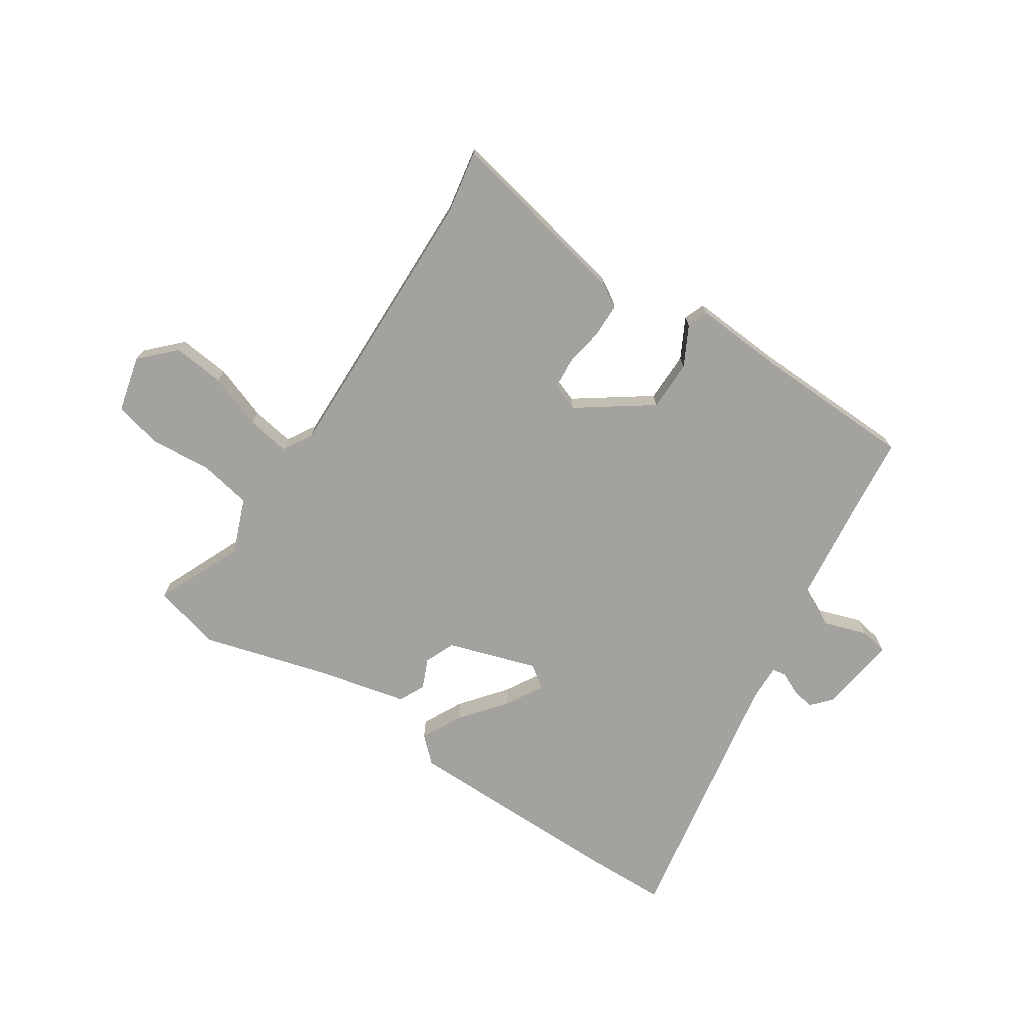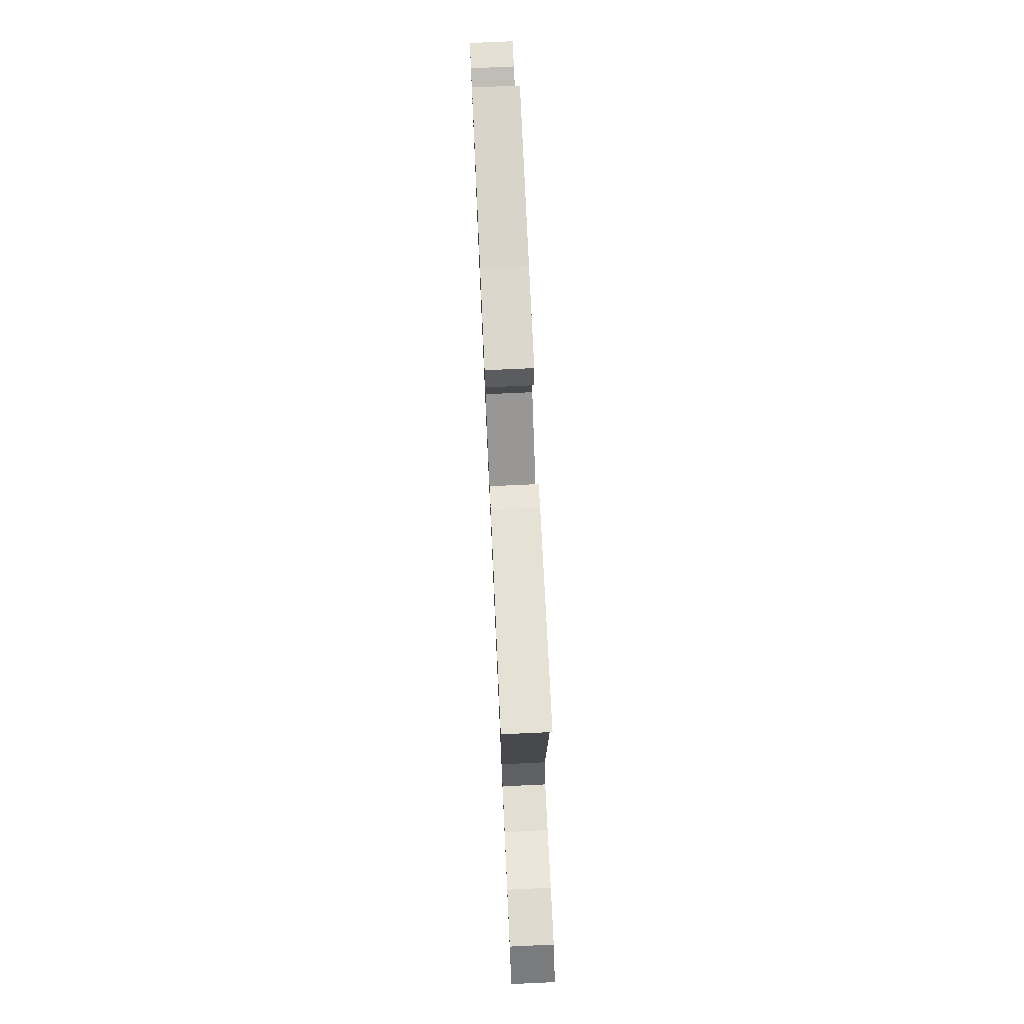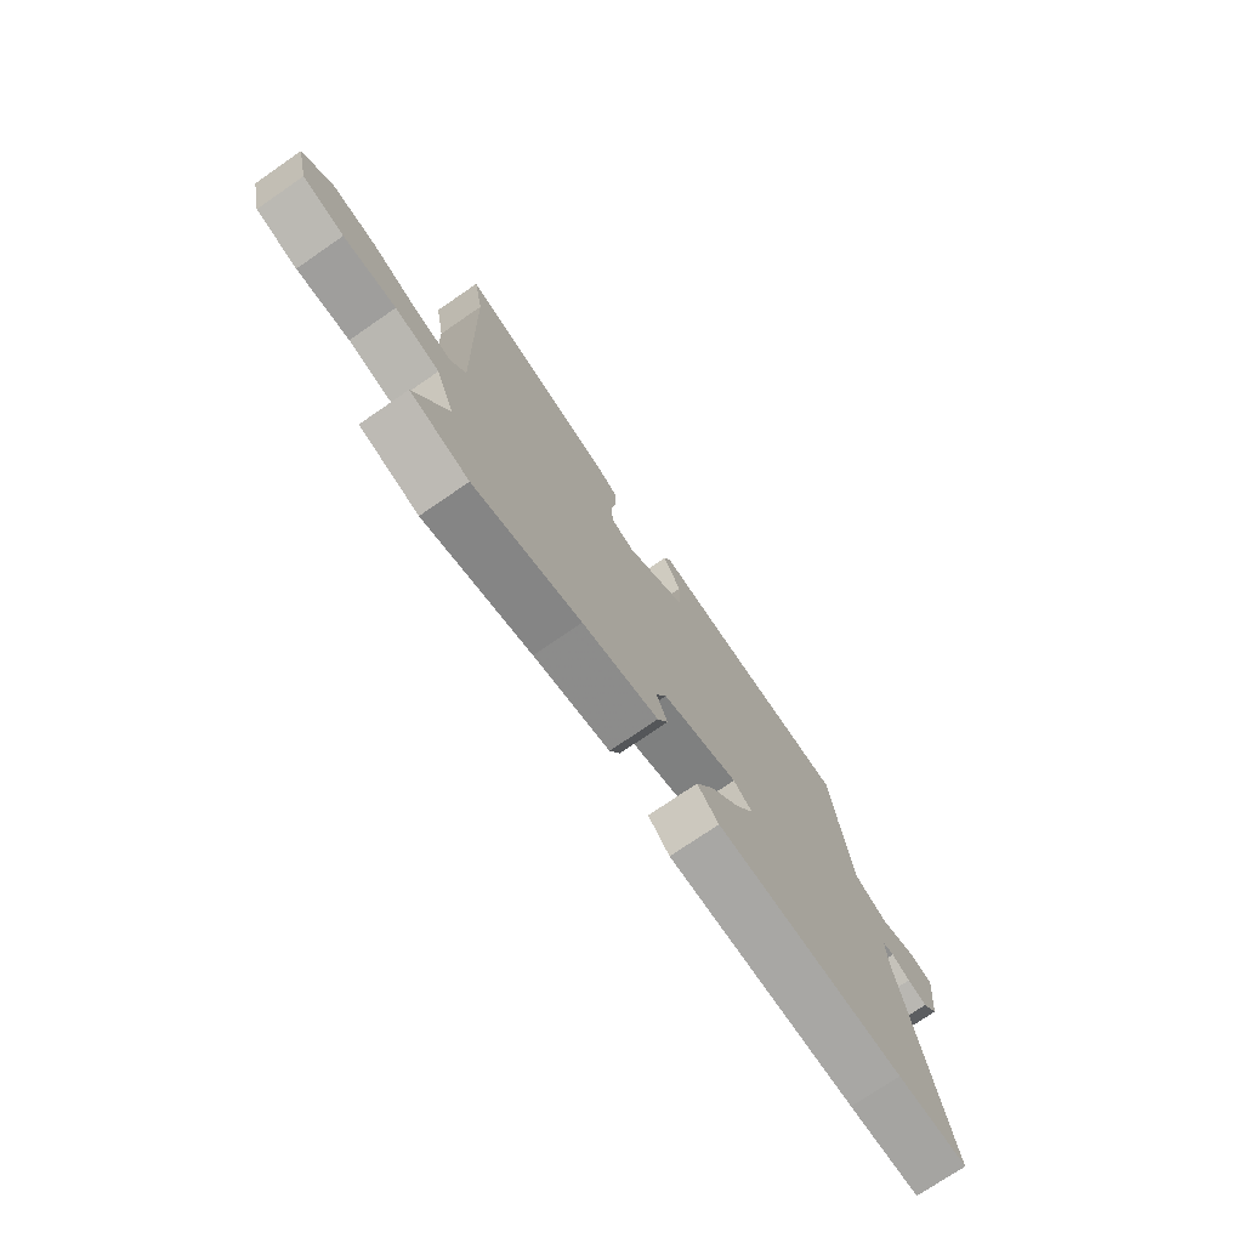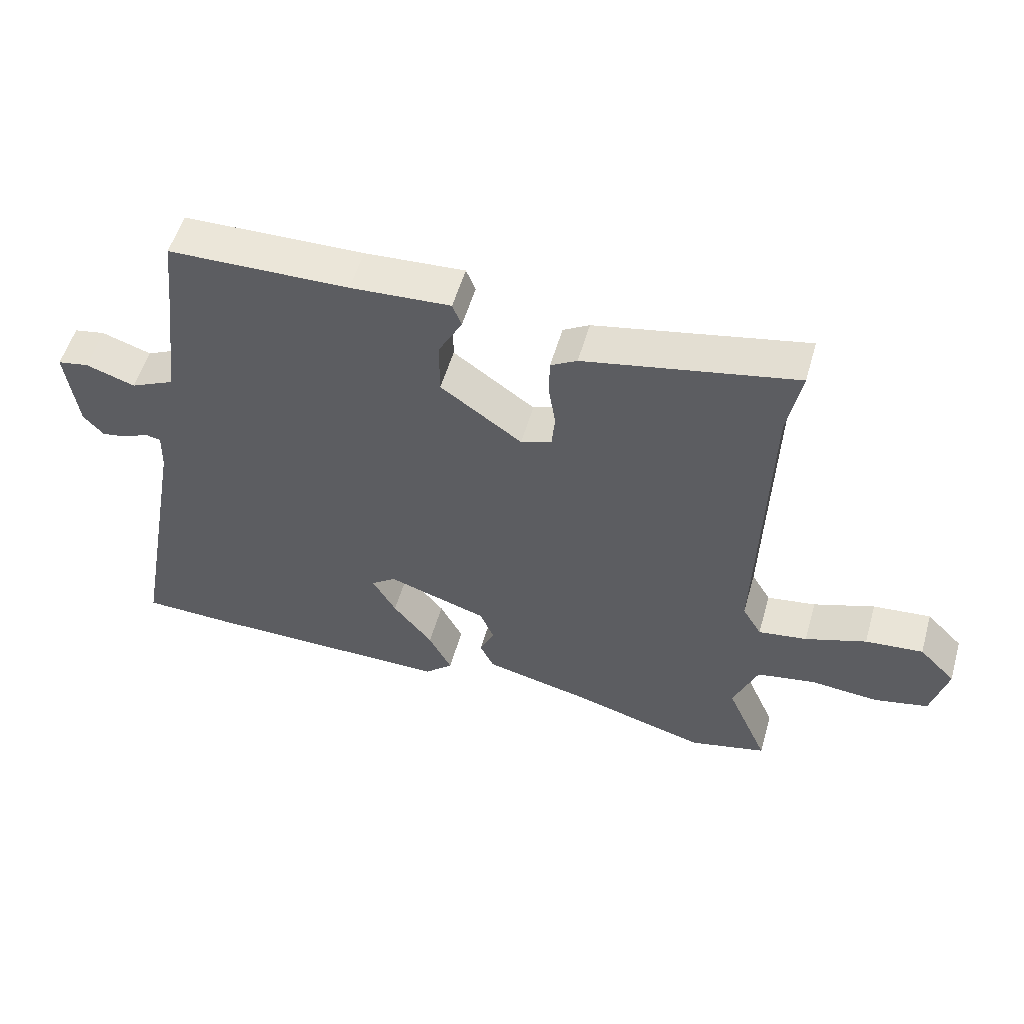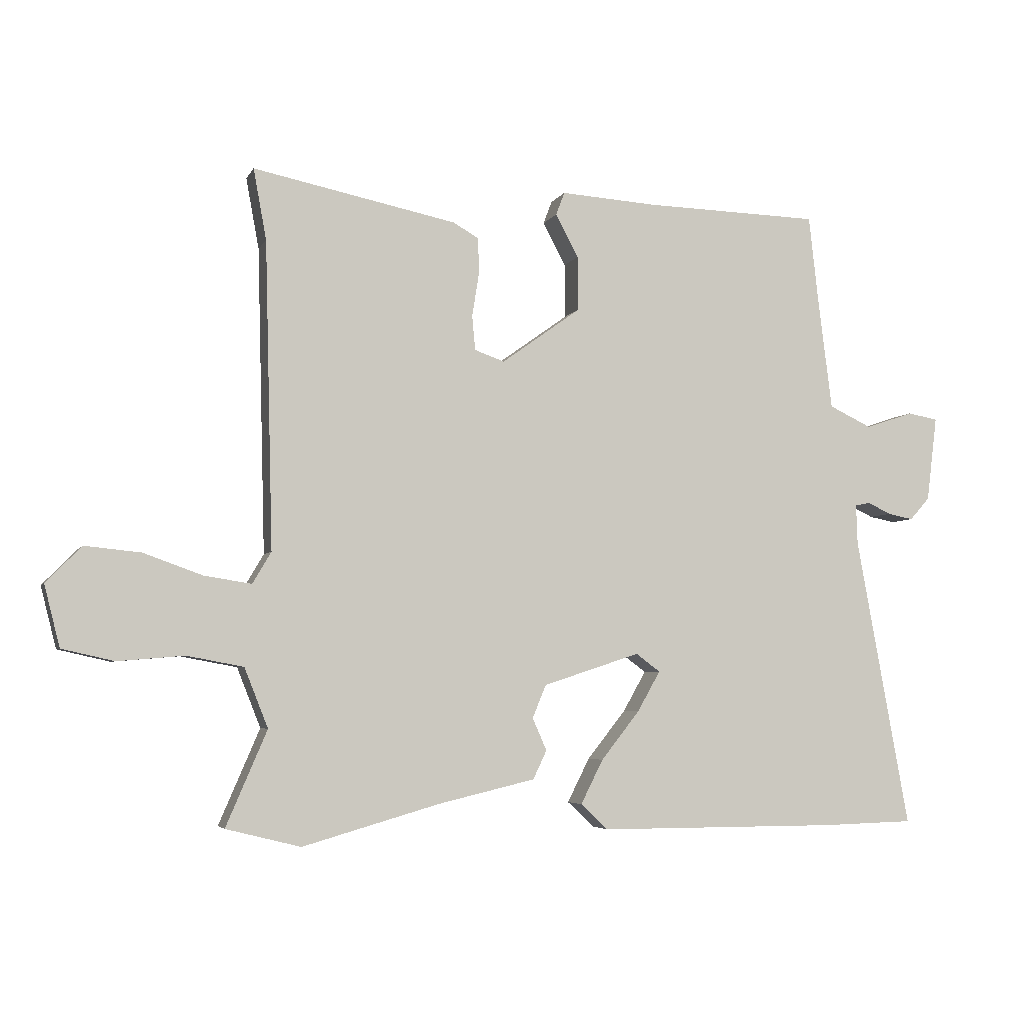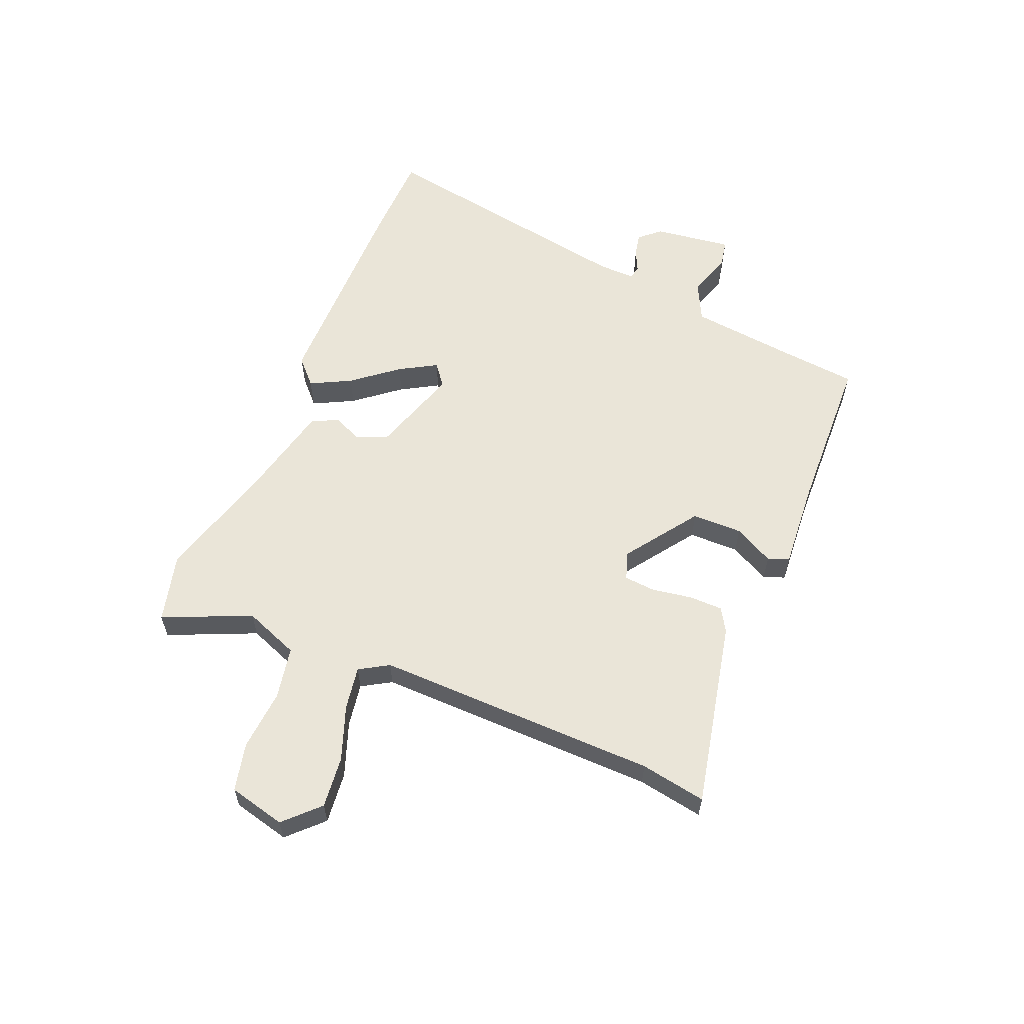
<metadata>
{"format":"obj","ext":"obj","renderer":"f3d","projection":"perspective","resolution":1024,"background":"white","views":[{"elev":-72.4,"azim":-33.6,"up":"+Y"},{"elev":76.4,"azim":-92.6,"up":"+Z"},{"elev":-74.6,"azim":-55.5,"up":"+Z"},{"elev":54.6,"azim":-164.0,"up":"+Z"},{"elev":-4.6,"azim":-16.4,"up":"+Z"},{"elev":58.7,"azim":-67.9,"up":"+Y"}]}
</metadata>
<code>
v -0.424 0.07 -0.519
v -0.544 0.07 -0.489
v -0.478 0.07 -0.336
v -0.516 0.07 -0.24
v -0.607 0.07 -0.223
v -0.714 0.07 -0.232
v -0.798 0.07 -0.213
v -0.823 0.07 -0.114
v -0.766 0.07 -0.056
v -0.676 0.07 -0.065
v -0.581 0.07 -0.099
v -0.505 0.07 -0.111
v -0.475 0.07 -0.06
v -0.488 0.07 0.433
v -0.509 0.07 0.547
v -0.181 0.07 0.48
v -0.14 0.07 0.456
v -0.139 0.07 0.397
v -0.15 0.07 0.328
v -0.145 0.07 0.273
v -0.097 0.07 0.256
v 0.03 0.07 0.347
v 0.03 0.07 0.435
v -0.007 0.07 0.504
v 0.007 0.07 0.541
v 0.163 0.07 0.531
v 0.445 0.07 0.524
v 0.46 0.07 0.389
v 0.483 0.07 0.204
v 0.552 0.07 0.171
v 0.629 0.07 0.197
v 0.678 0.07 0.188
v 0.661 0.07 0.051
v 0.629 0.07 0.015
v 0.588 0.07 0.023
v 0.55 0.07 0.041
v 0.526 0.07 0.036
v 0.528 0.07 -0.028
v 0.614 0.07 -0.497
v 0.467 0.07 -0.501
v 0.078 0.07 -0.501
v 0.034 0.07 -0.46
v 0.07 0.07 -0.389
v 0.132 0.07 -0.311
v 0.169 0.07 -0.246
v 0.13 0.07 -0.217
v -0.026 0.07 -0.268
v -0.048 0.07 -0.321
v -0.025 0.07 -0.373
v -0.047 0.07 -0.419
v -0.204 0.07 -0.456
v -0.424 0 -0.519
v -0.544 0 -0.489
v -0.478 0 -0.336
v -0.516 0 -0.24
v -0.607 0 -0.223
v -0.714 0 -0.232
v -0.798 0 -0.213
v -0.823 0 -0.114
v -0.766 0 -0.056
v -0.676 0 -0.065
v -0.581 0 -0.099
v -0.505 0 -0.111
v -0.475 0 -0.06
v -0.488 0 0.433
v -0.509 0 0.547
v -0.181 0 0.48
v -0.14 0 0.456
v -0.139 0 0.397
v -0.15 0 0.328
v -0.145 0 0.273
v -0.097 0 0.256
v 0.03 0 0.347
v 0.03 0 0.435
v -0.007 0 0.504
v 0.007 0 0.541
v 0.163 0 0.531
v 0.445 0 0.524
v 0.46 0 0.389
v 0.483 0 0.204
v 0.552 0 0.171
v 0.629 0 0.197
v 0.678 0 0.188
v 0.661 0 0.051
v 0.629 0 0.015
v 0.588 0 0.023
v 0.55 0 0.041
v 0.526 0 0.036
v 0.528 0 -0.028
v 0.614 0 -0.497
v 0.467 0 -0.501
v 0.078 0 -0.501
v 0.034 0 -0.46
v 0.07 0 -0.389
v 0.132 0 -0.311
v 0.169 0 -0.246
v 0.13 0 -0.217
v -0.026 0 -0.268
v -0.048 0 -0.321
v -0.025 0 -0.373
v -0.047 0 -0.419
v -0.204 0 -0.456
f 48 49 50 51
f 47 48 51 1
f 41 42 43 44
f 41 44 45
f 38 39 40 41
f 37 38 41 45
f 33 34 35 36
f 31 32 33 36
f 30 31 36 37
f 29 30 37 45
f 26 27 28
f 23 24 25 26
f 22 23 26 28
f 21 22 28 29
f 16 17 18 19
f 14 15 16 19
f 13 14 19 20
f 12 13 20 21
f 8 9 10 11
f 8 11 12
f 5 6 7 8
f 4 5 8 12
f 3 4 12 21
f 47 1 2 3
f 46 47 3 21
f 21 29 45 46
f 102 101 100 99
f 52 102 99 98
f 95 94 93 92
f 96 95 92
f 92 91 90 89
f 96 92 89 88
f 87 86 85 84
f 87 84 83 82
f 88 87 82 81
f 96 88 81 80
f 79 78 77
f 77 76 75 74
f 79 77 74 73
f 80 79 73 72
f 70 69 68 67
f 70 67 66 65
f 71 70 65 64
f 72 71 64 63
f 62 61 60 59
f 63 62 59
f 59 58 57 56
f 63 59 56 55
f 72 63 55 54
f 54 53 52 98
f 72 54 98 97
f 97 96 80 72
f 1 52 53 2
f 2 53 54 3
f 3 54 55 4
f 4 55 56 5
f 5 56 57 6
f 6 57 58 7
f 7 58 59 8
f 8 59 60 9
f 9 60 61 10
f 10 61 62 11
f 11 62 63 12
f 12 63 64 13
f 13 64 65 14
f 14 65 66 15
f 15 66 67 16
f 16 67 68 17
f 17 68 69 18
f 18 69 70 19
f 19 70 71 20
f 20 71 72 21
f 21 72 73 22
f 22 73 74 23
f 23 74 75 24
f 24 75 76 25
f 25 76 77 26
f 26 77 78 27
f 27 78 79 28
f 28 79 80 29
f 29 80 81 30
f 30 81 82 31
f 31 82 83 32
f 32 83 84 33
f 33 84 85 34
f 34 85 86 35
f 35 86 87 36
f 36 87 88 37
f 37 88 89 38
f 38 89 90 39
f 39 90 91 40
f 40 91 92 41
f 41 92 93 42
f 42 93 94 43
f 43 94 95 44
f 44 95 96 45
f 45 96 97 46
f 46 97 98 47
f 47 98 99 48
f 48 99 100 49
f 49 100 101 50
f 50 101 102 51
f 51 102 52 1

</code>
